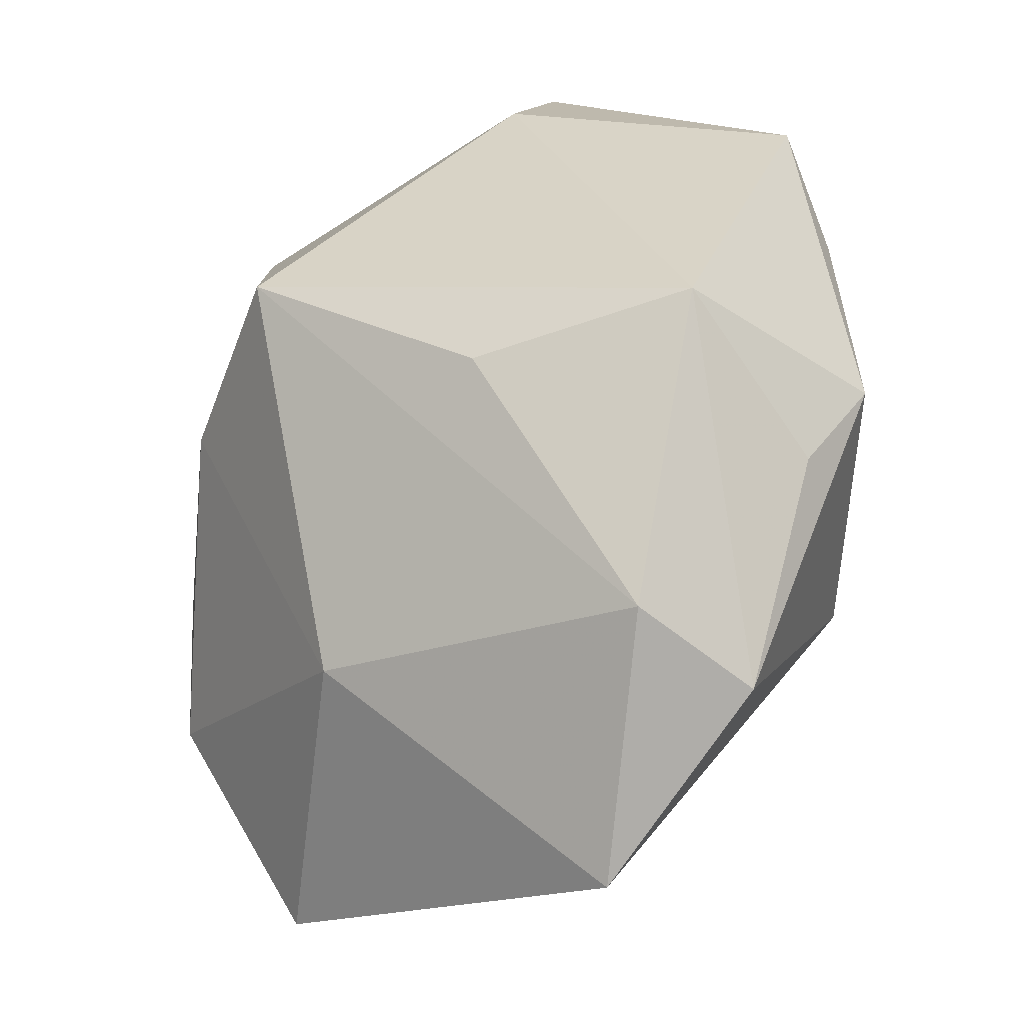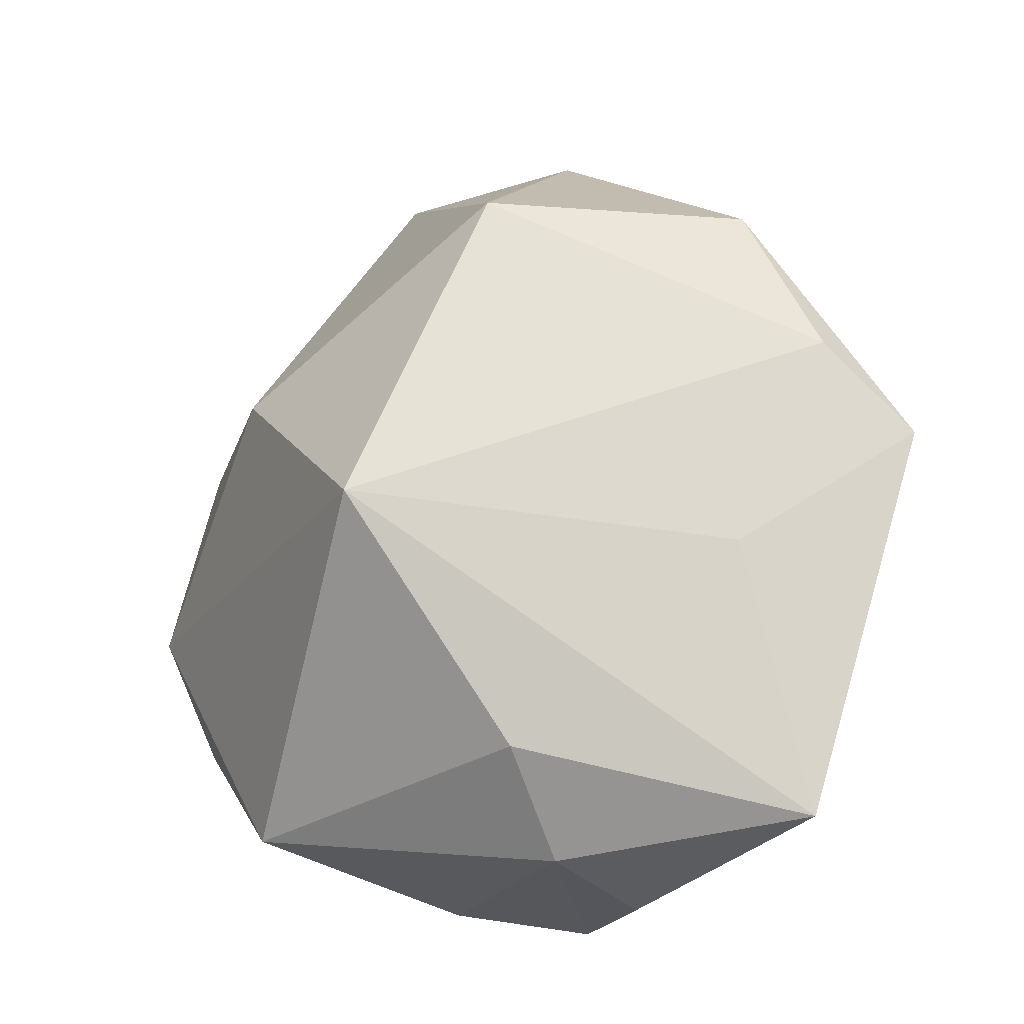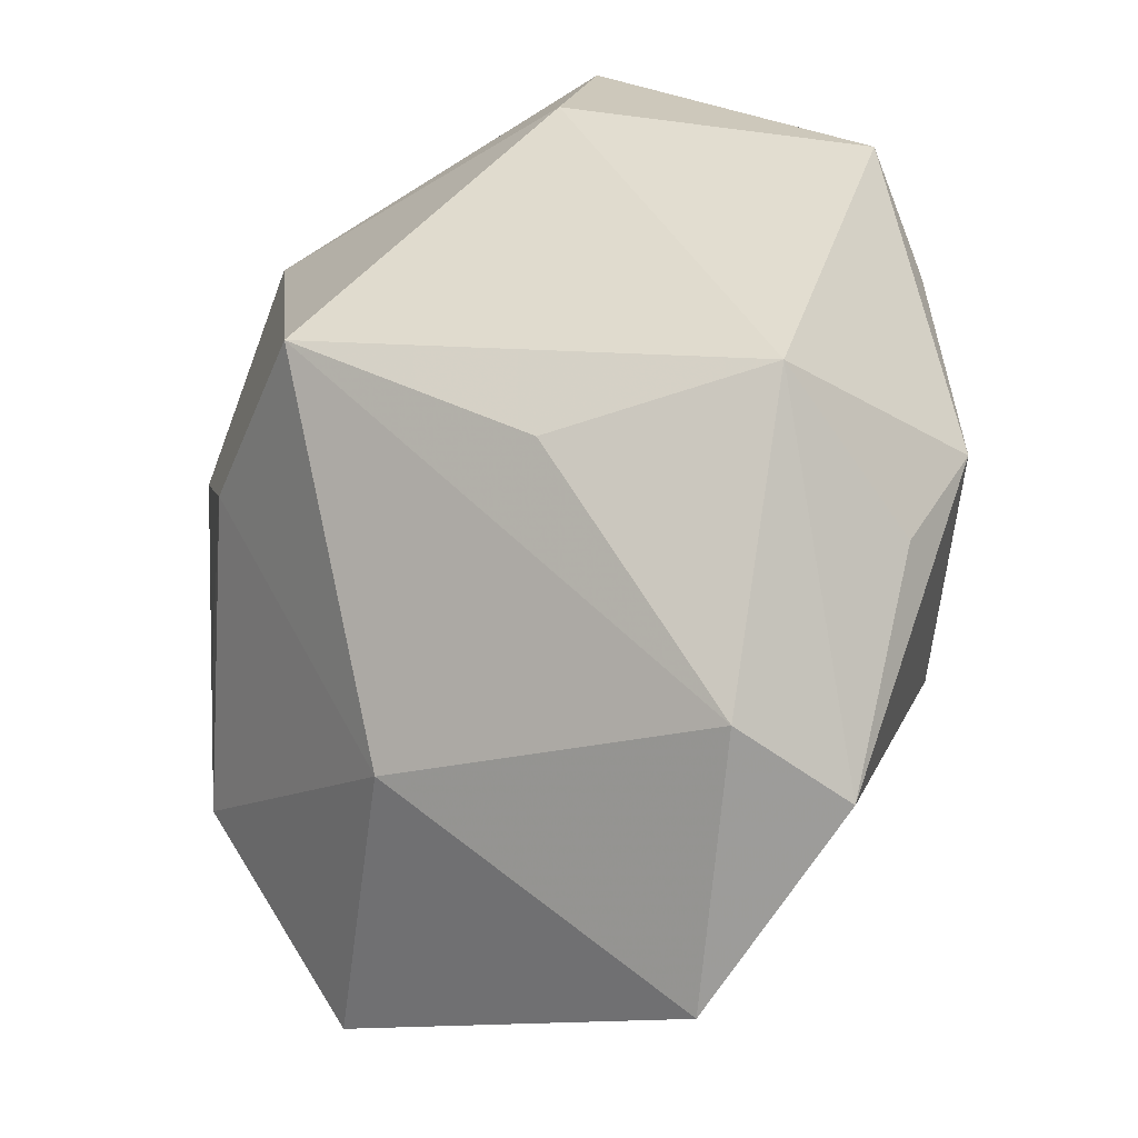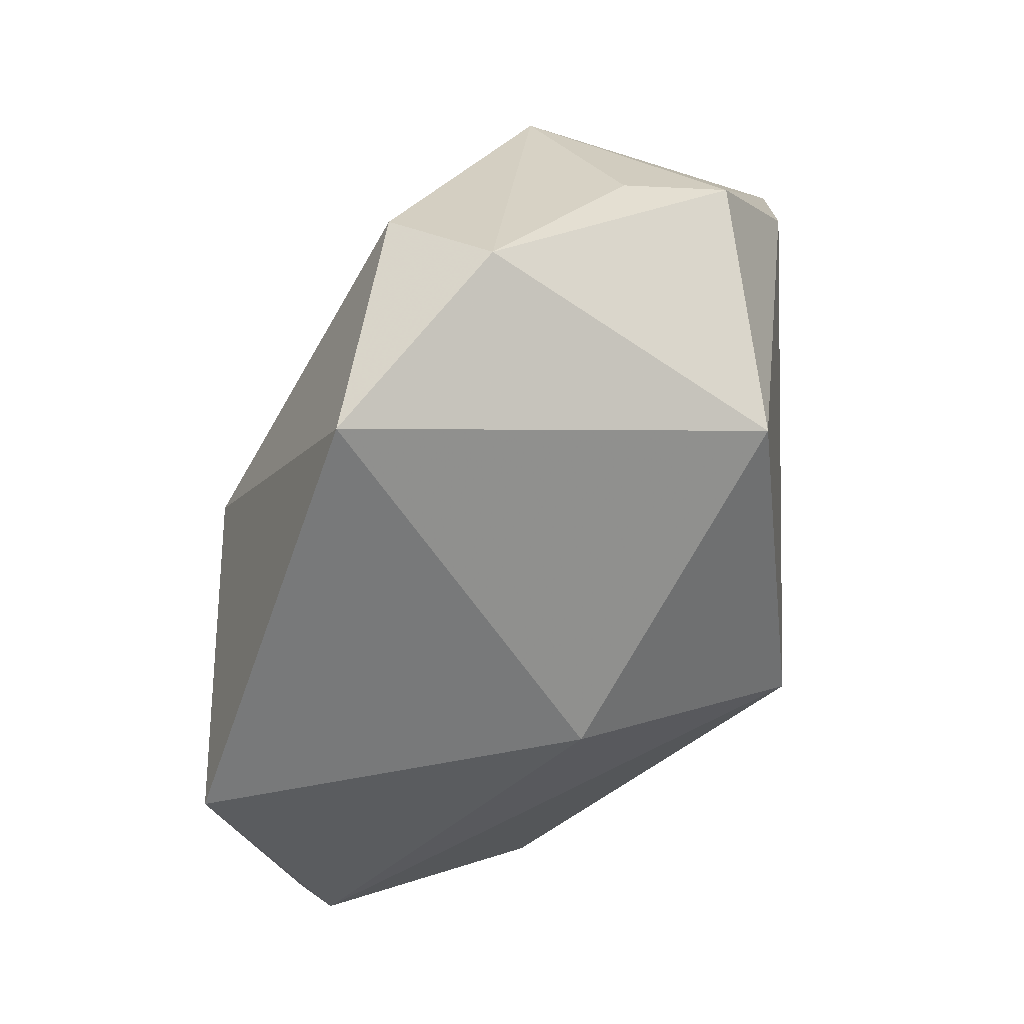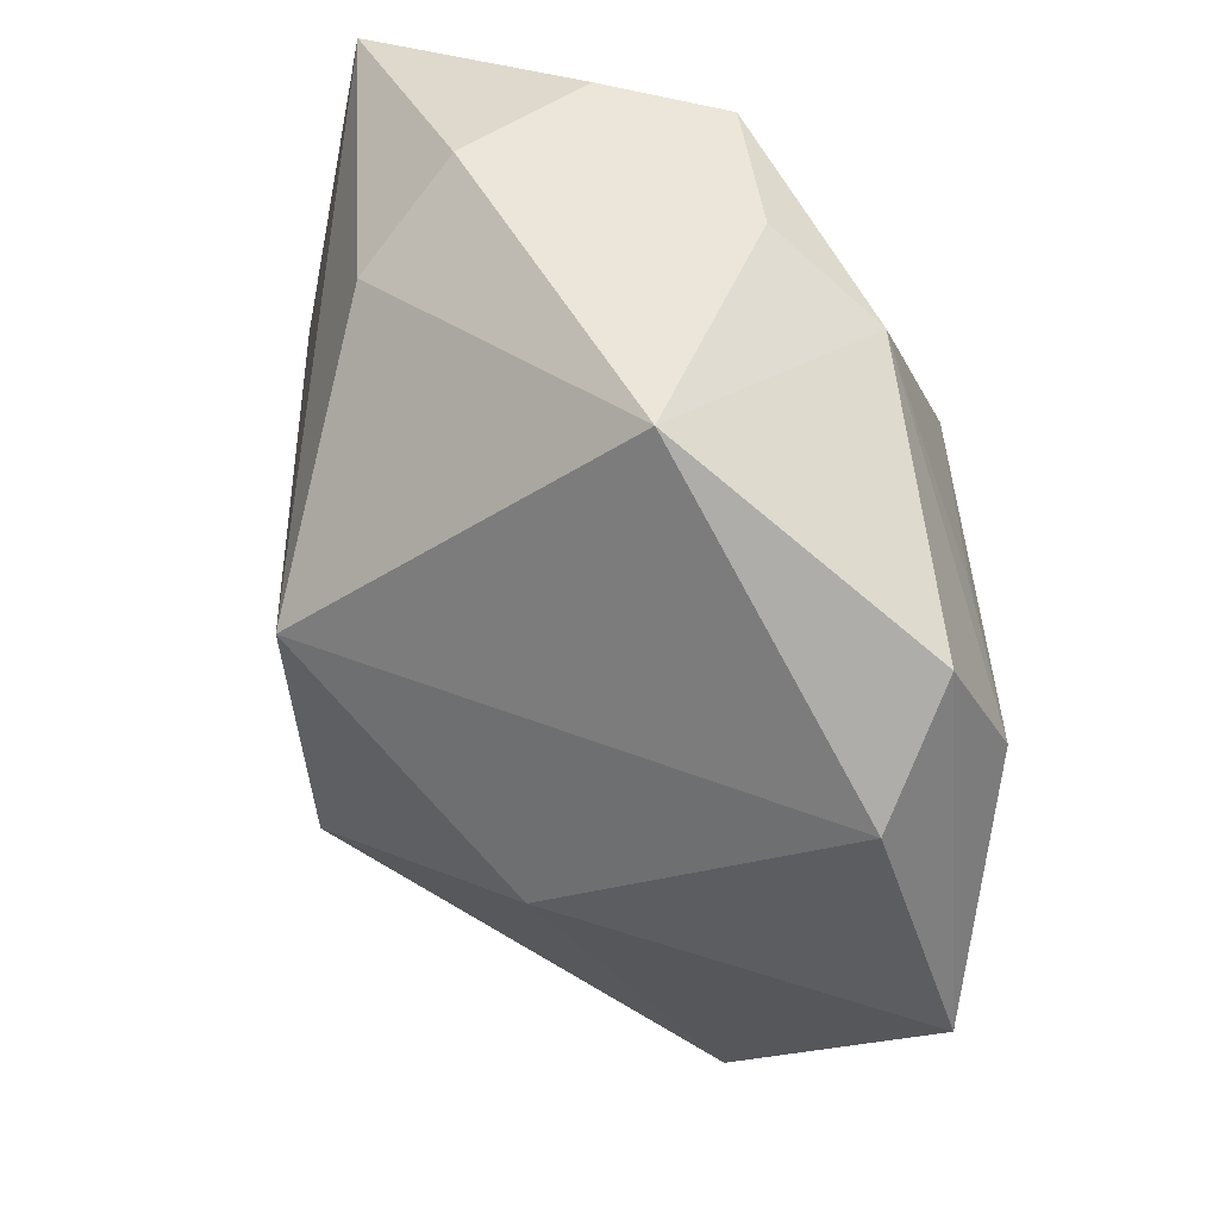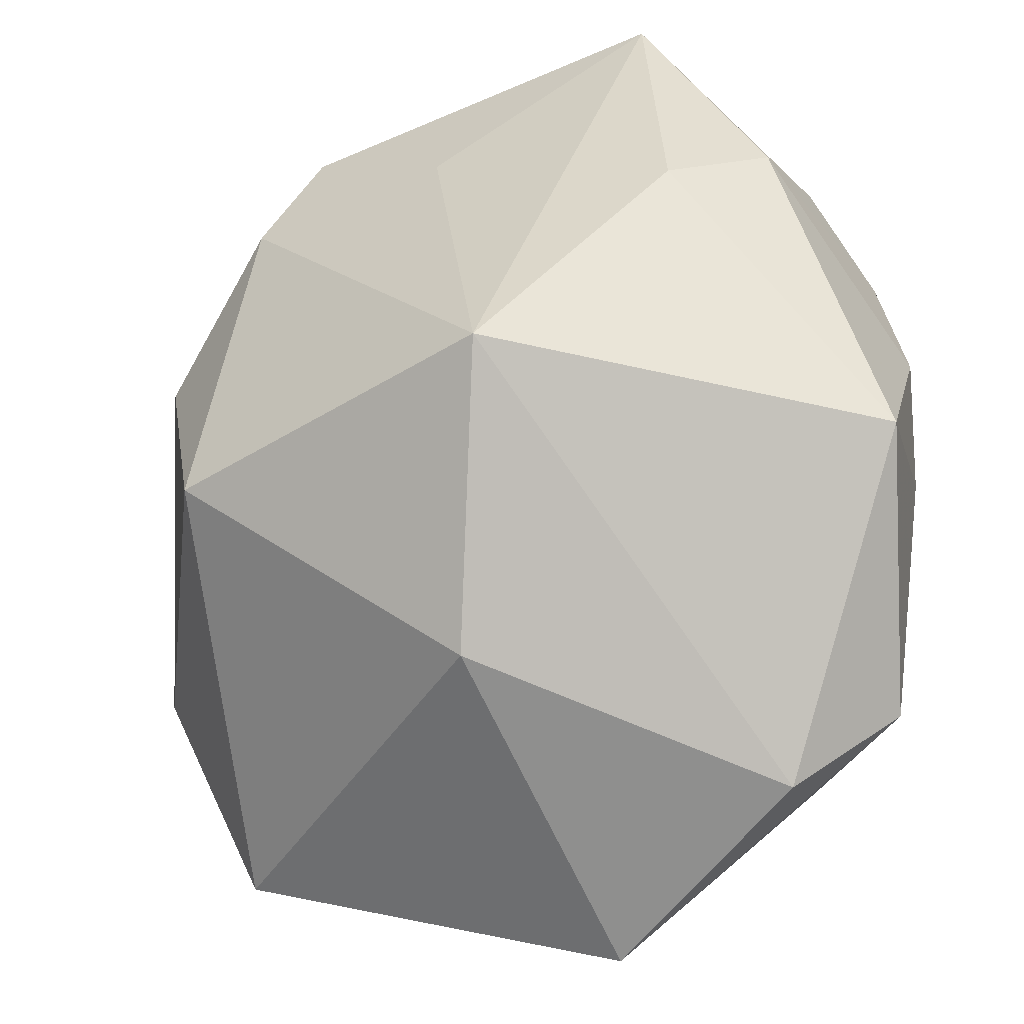
<metadata>
{"format":"obj","ext":"obj","renderer":"f3d","projection":"perspective","resolution":1024,"background":"white","views":[{"elev":17.7,"azim":-124.7,"up":"+Y"},{"elev":72.3,"azim":105.1,"up":"+Z"},{"elev":24.6,"azim":-127.5,"up":"+Y"},{"elev":-38.9,"azim":-92.0,"up":"+Y"},{"elev":-37.5,"azim":82.0,"up":"+Y"},{"elev":-53.9,"azim":27.5,"up":"+Y"}]}
</metadata>
<code>
v 0.02391 0.01435 0.004324
v 0.02344 -0.001169 -0.01082
v -0.02206 0.009754 0.01295
v -0.01255 0.01686 0.01801
v 0.02333 0.008571 0.01151
v 0.02562 -0.01107 0.001487
v -0.00822 -0.006395 -0.01895
v -0.0272 -0.01582 -0.0109
v -0.0114 0.01308 -0.009781
v -0.00312 -0.0203 0.004109
v -0.003724 -0.02592 -0.01895
v 0.01069 0.02385 0.008636
v 0.02622 0.002706 -0.004296
v 0.001893 0.0147 0.01821
v 0.01784 0.004169 0.01589
v 0.005283 -0.01007 0.01856
v 0.01349 -0.009265 -0.01695
v 0.01154 0.003595 -0.01677
v -0.0267 0.001278 -0.008529
v -0.02461 0.007222 0.006067
v 0.01083 -0.01734 -0.01895
v 0.02529 0.01167 -0.003157
v -0.01997 0.01774 0.0004131
v -0.01778 -0.007052 0.01503
v -0.02987 -0.004258 -0.002289
v -0.008072 0.02385 0.01794
v 0.01849 -0.01872 -0.01418
v 0.01739 0.02328 0.0169
v 0.00471 0.01537 -0.01575
v 0.01161 -0.02415 -0.01177
f 24 10 16
f 11 10 8
f 8 7 11
f 8 24 25
f 10 24 8
f 25 24 3
f 26 23 3
f 9 23 29
f 21 27 11
f 11 7 21
f 30 10 11
f 11 27 30
f 30 27 6
f 30 6 16
f 16 10 30
f 25 23 19
f 19 8 25
f 23 9 19
f 7 8 19
f 29 7 19
f 19 9 29
f 26 3 4
f 4 3 24
f 4 24 16
f 20 23 25
f 25 3 20
f 20 3 23
f 6 27 2
f 27 21 2
f 29 22 2
f 6 2 13
f 13 2 22
f 29 2 18
f 18 7 29
f 18 21 7
f 6 13 5
f 5 13 22
f 12 22 29
f 12 28 22
f 26 28 12
f 29 23 12
f 12 23 26
f 16 28 14
f 14 28 26
f 14 4 16
f 26 4 14
f 17 2 21
f 21 18 17
f 17 18 2
f 22 28 1
f 1 5 22
f 28 5 1
f 15 28 16
f 15 5 28
f 16 6 15
f 6 5 15

</code>
